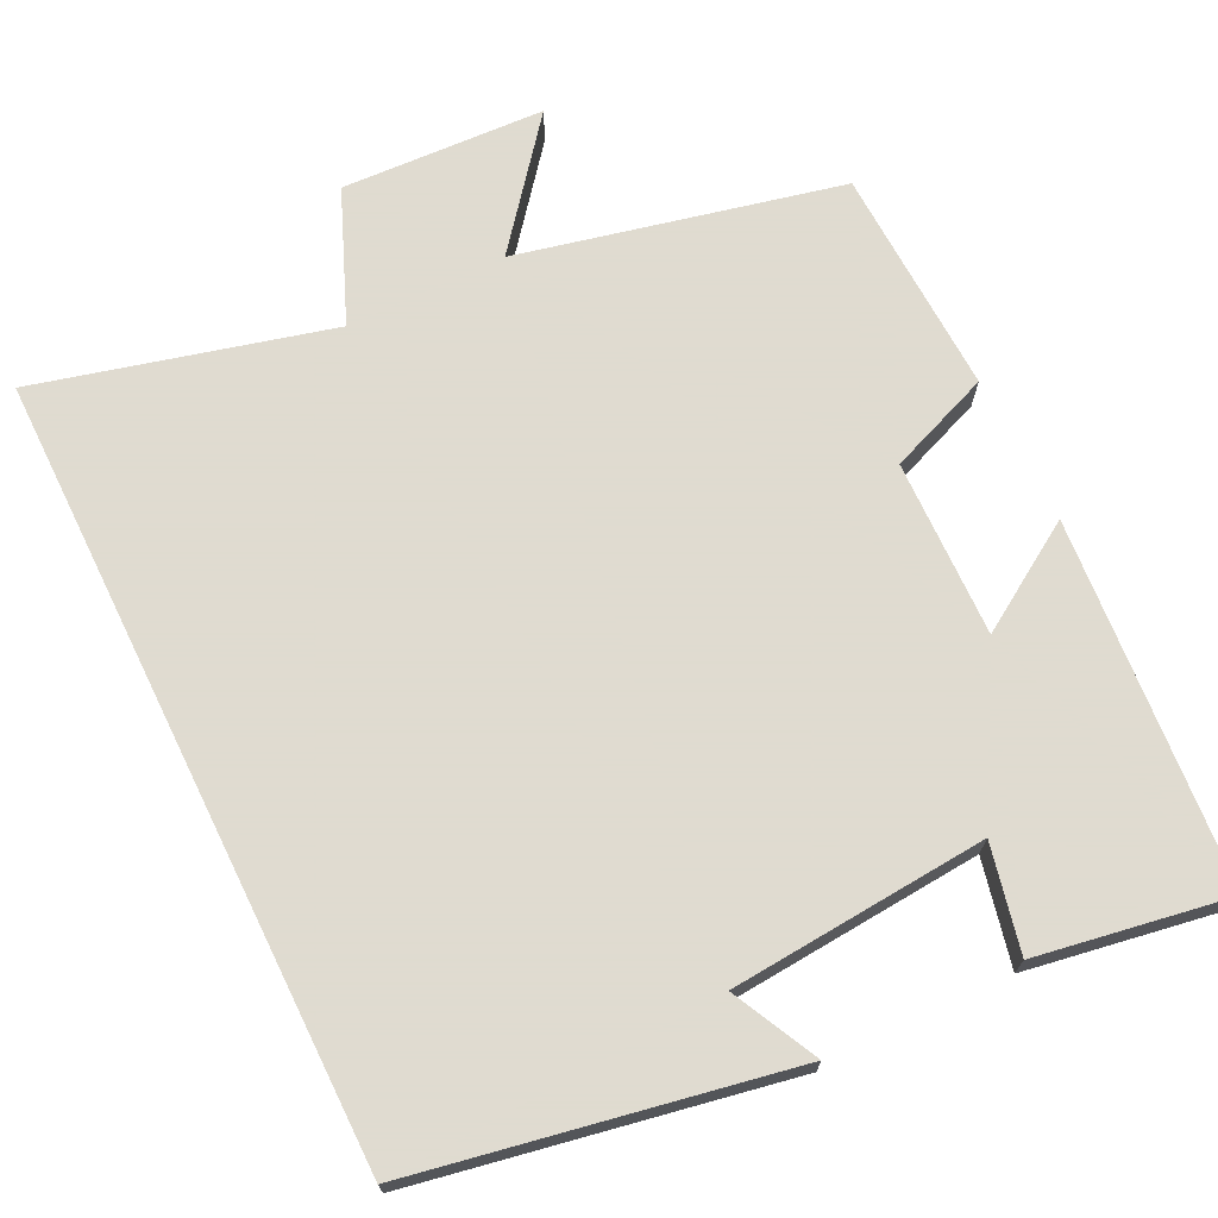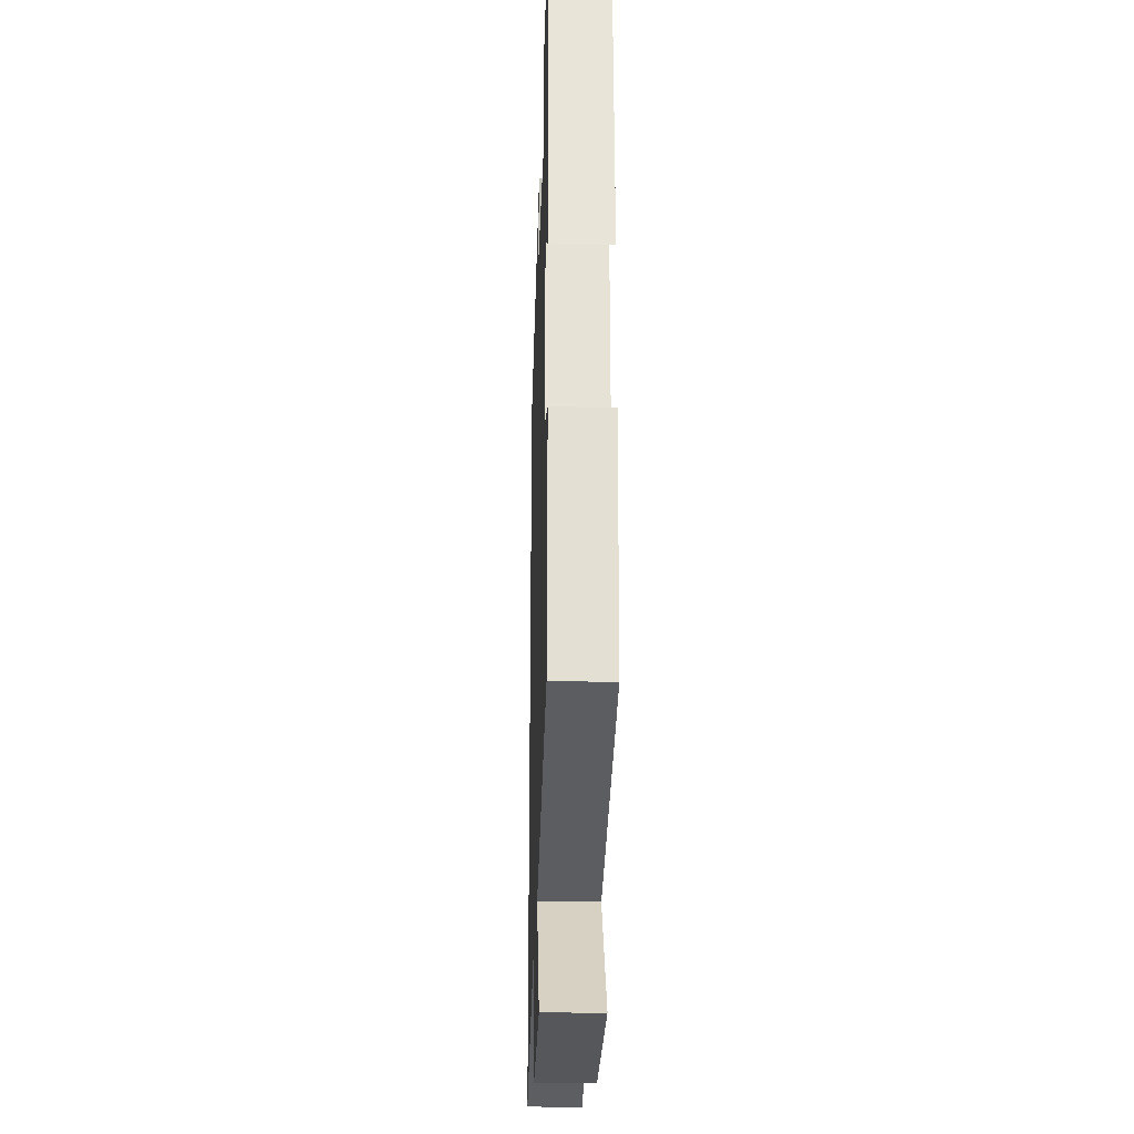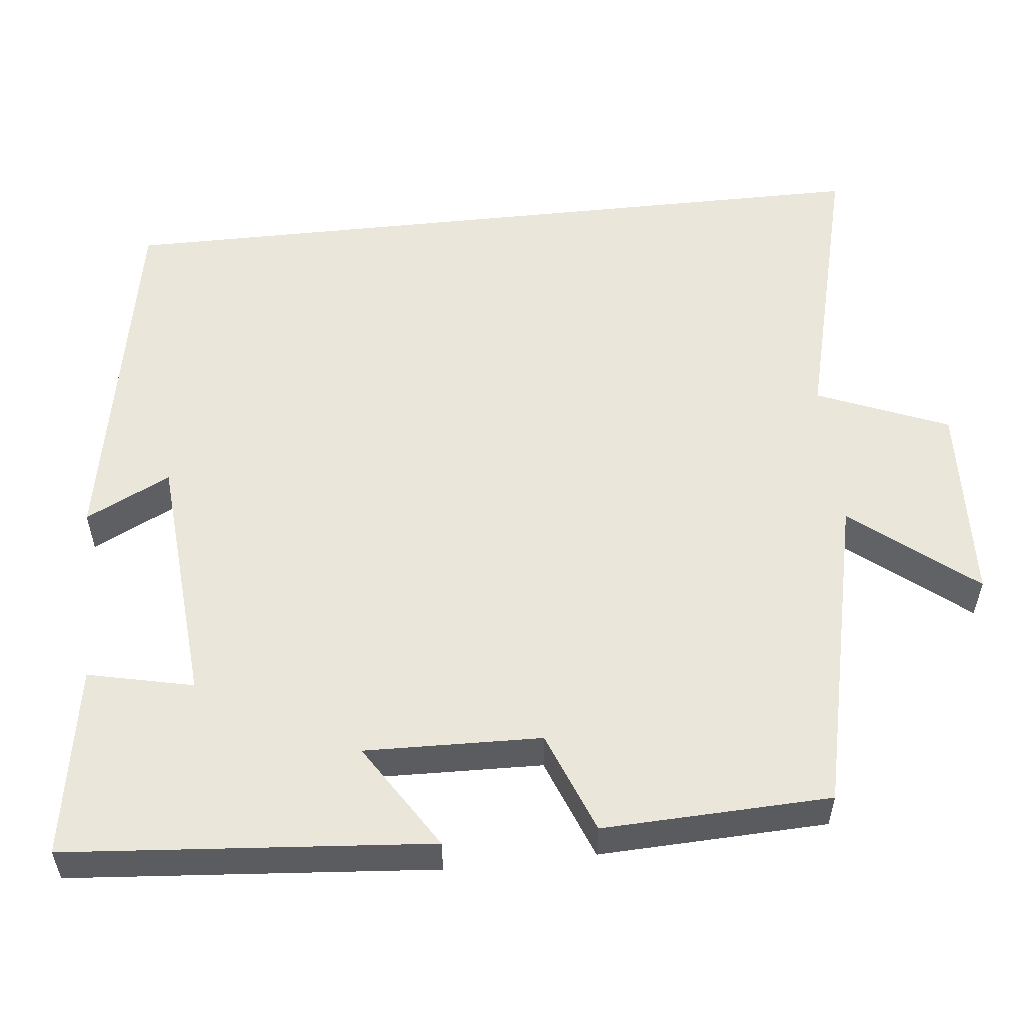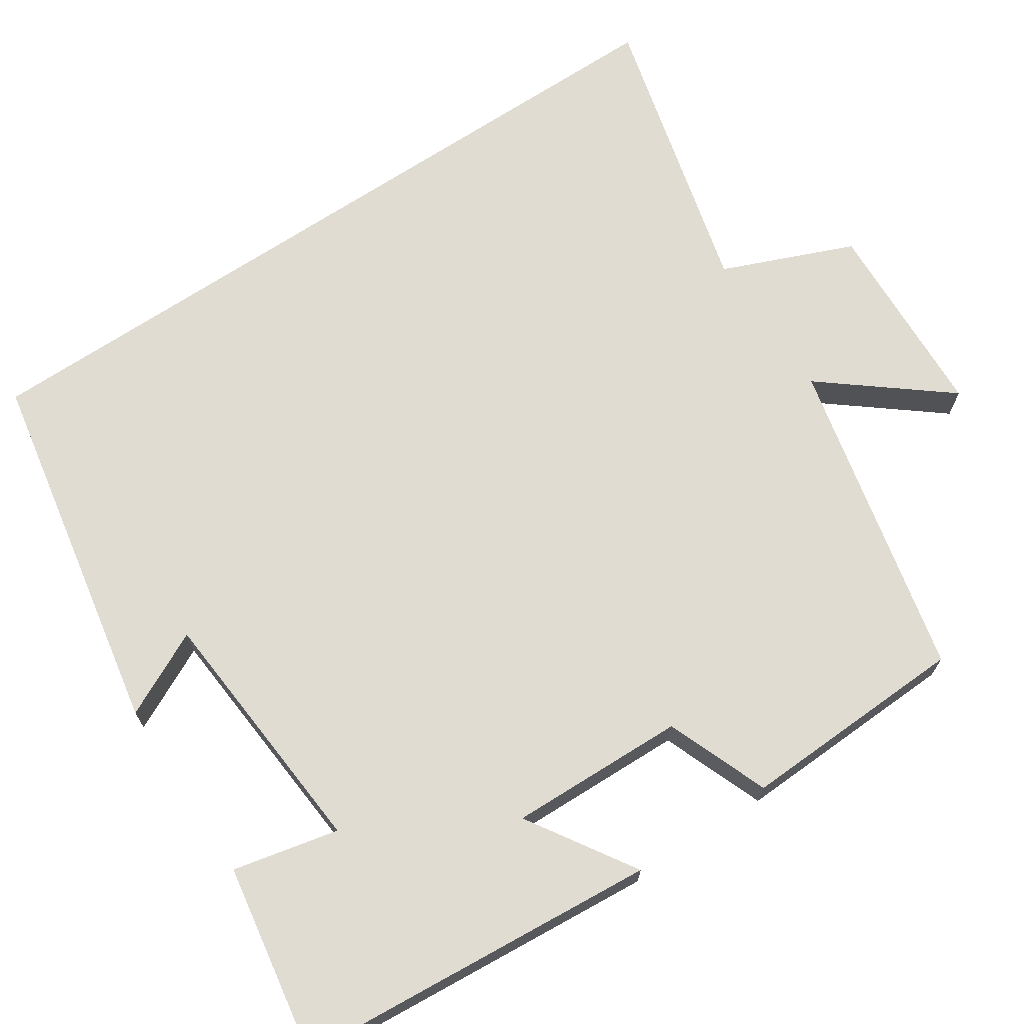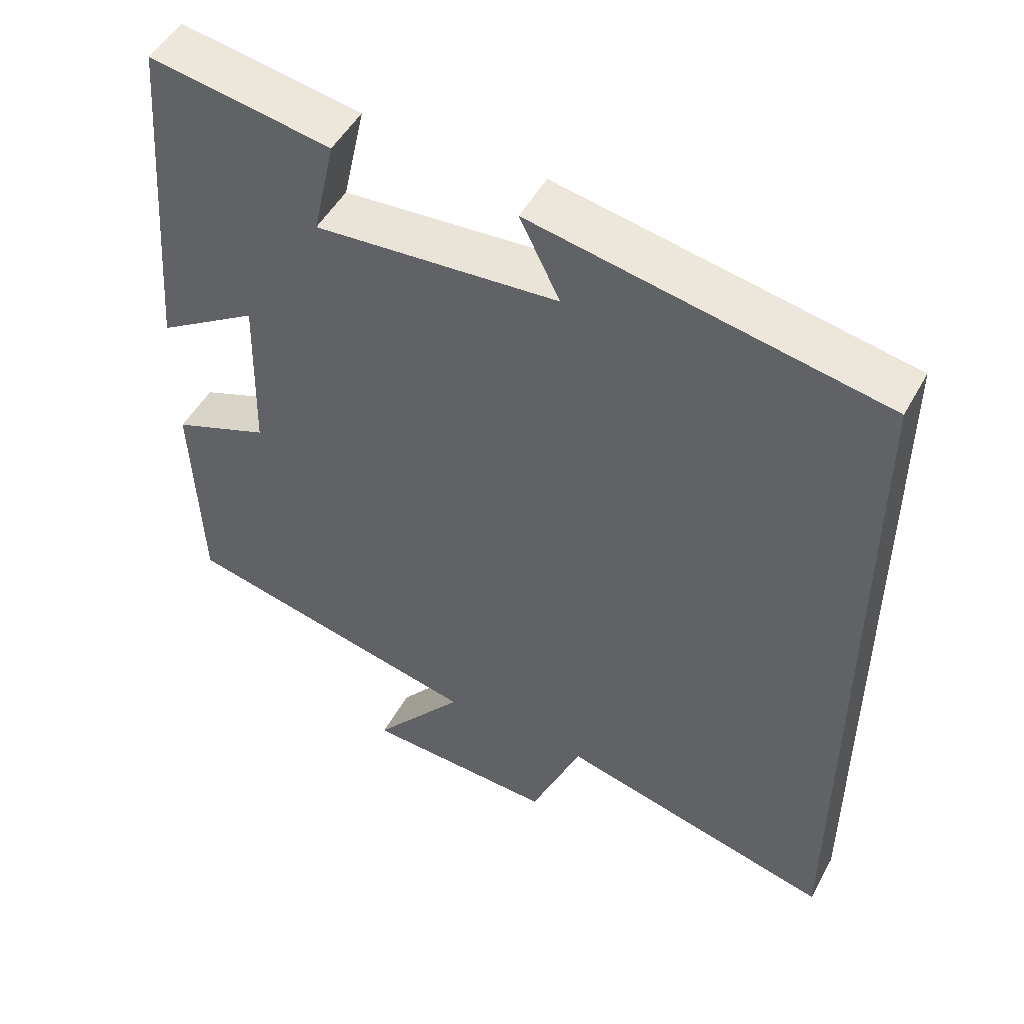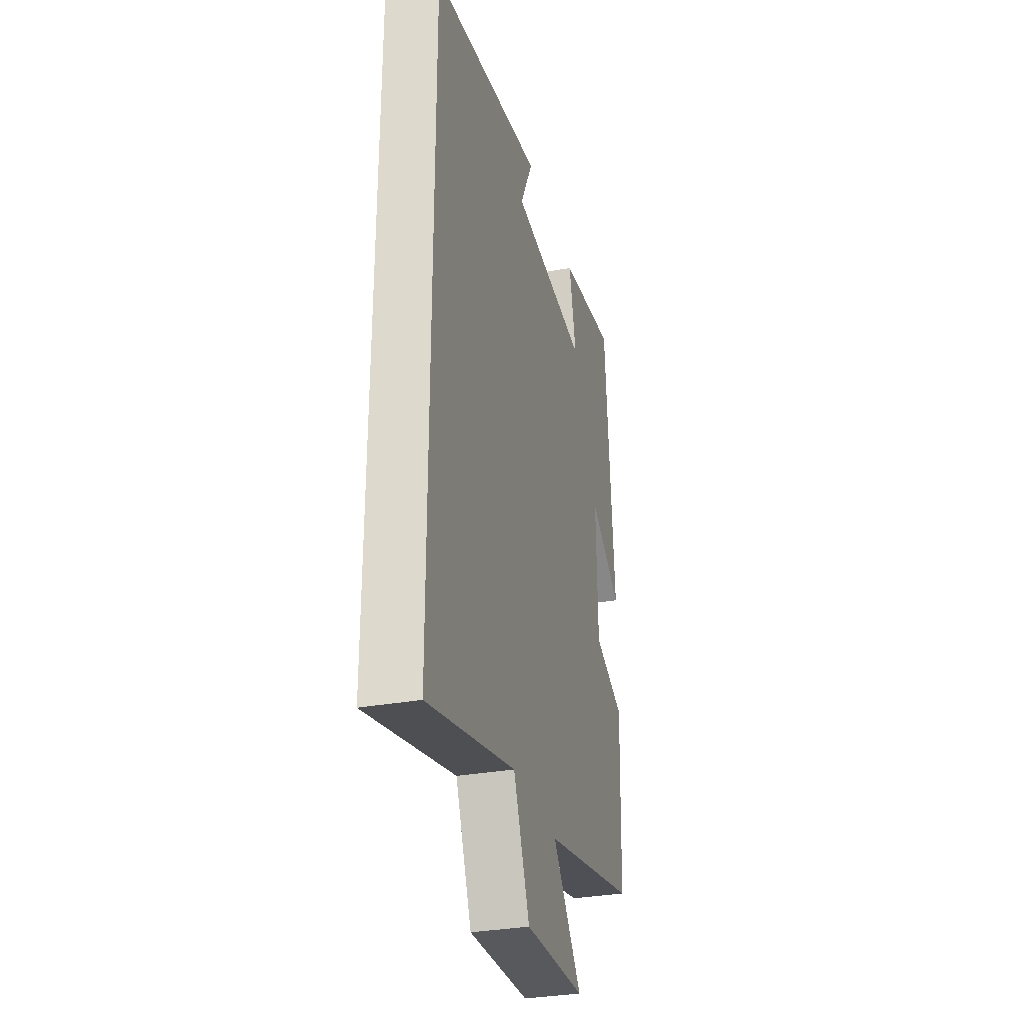
<metadata>
{"format":"obj","ext":"obj","renderer":"f3d","projection":"perspective","resolution":1024,"background":"white","views":[{"elev":70.2,"azim":-26.1,"up":"+Y"},{"elev":-24.5,"azim":88.2,"up":"+Z"},{"elev":54.9,"azim":83.9,"up":"+Y"},{"elev":69.3,"azim":56.4,"up":"+Y"},{"elev":49.7,"azim":-152.1,"up":"+Z"},{"elev":-32.0,"azim":-75.6,"up":"+Z"}]}
</metadata>
<code>
v 0.489 0.07 -0.407
v 0.078 0.07 -0.5
v 0.203 0.07 -0.656
v -0.057 0.07 -0.668
v -0.126 0.07 -0.5
v -0.5 0.07 -0.596
v -0.5 0.07 0.412
v -0.027 0.07 0.5
v -0.081 0.07 0.391
v 0.247 0.07 0.365
v 0.217 0.07 0.5
v 0.462 0.07 0.541
v 0.5 0.07 0.075
v 0.363 0.07 0.162
v 0.369 0.07 -0.064
v 0.5 0.07 -0.115
v 0.489 0 -0.407
v 0.078 0 -0.5
v 0.203 0 -0.656
v -0.057 0 -0.668
v -0.126 0 -0.5
v -0.5 0 -0.596
v -0.5 0 0.412
v -0.027 0 0.5
v -0.081 0 0.391
v 0.247 0 0.365
v 0.217 0 0.5
v 0.462 0 0.541
v 0.5 0 0.075
v 0.363 0 0.162
v 0.369 0 -0.064
v 0.5 0 -0.115
f 15 16 1 2
f 14 15 2
f 12 13 14
f 11 12 14
f 10 11 14
f 9 10 14 2
f 7 8 9
f 5 6 7 9
f 5 9 2
f 2 3 4 5
f 18 17 32 31
f 18 31 30
f 30 29 28
f 30 28 27
f 30 27 26
f 18 30 26 25
f 25 24 23
f 25 23 22 21
f 18 25 21
f 21 20 19 18
f 1 17 18 2
f 2 18 19 3
f 3 19 20 4
f 4 20 21 5
f 5 21 22 6
f 6 22 23 7
f 7 23 24 8
f 8 24 25 9
f 9 25 26 10
f 10 26 27 11
f 11 27 28 12
f 12 28 29 13
f 13 29 30 14
f 14 30 31 15
f 15 31 32 16
f 16 32 17 1

</code>
